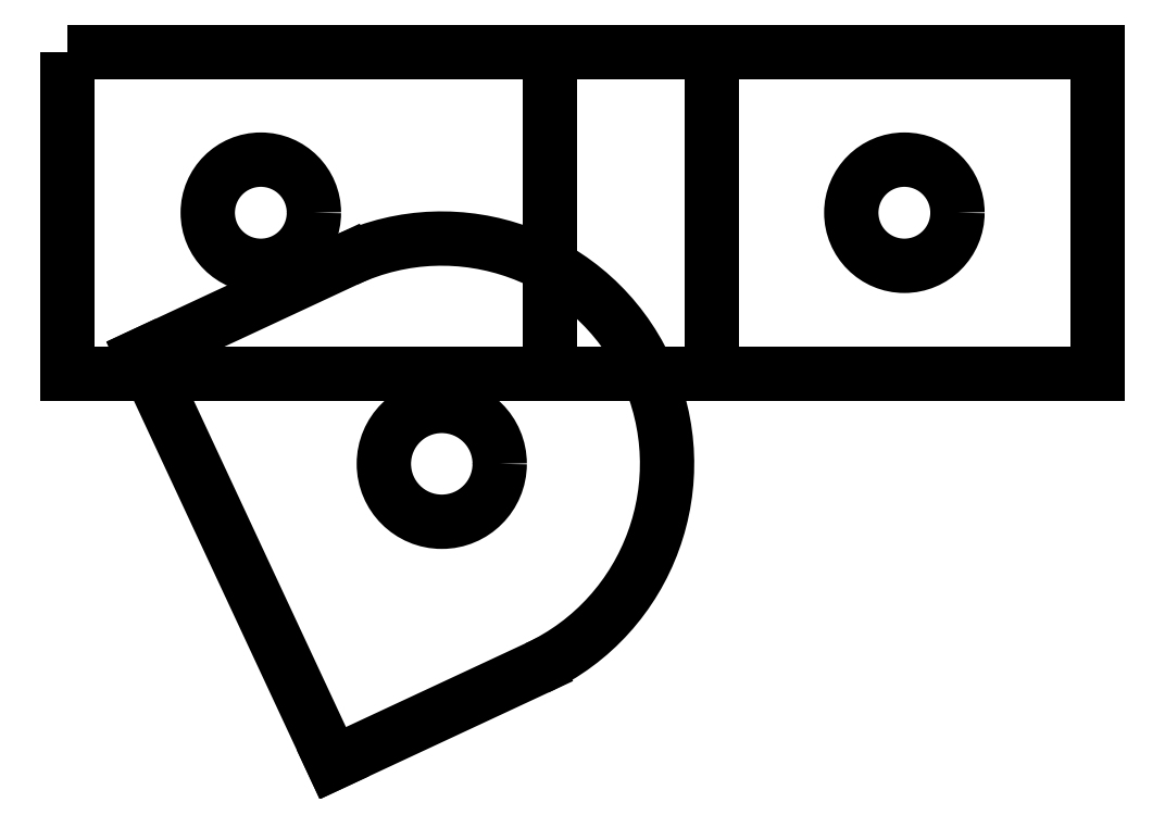
<metadata>
{"format":"dxf","ext":"dxf","renderer":"ezdxf+matplotlib","layout":"modelspace","background":"white","min_lineweight":24,"dpi":150}
</metadata>
<code>
0
SECTION
2
ENTITIES
0
CIRCLE
8
0
10
-3.009
20
2.248
30
0
40
0.9
210
-0
220
0
230
1
0
LINE
8
0
10
-7.66
20
3.941
30
0
11
-4.702
21
-2.403
31
0
0
ARC
8
0
10
-3.009
20
2.248
30
0
40
3.5
210
-0
220
0
230
1
50
-65
51
115
0
LWPOLYLINE
8
0
90
4
70
1
43
0
10
-8.821
20
8.65
10
7.179
20
8.65
10
7.179
20
3.65
10
-8.821
20
3.65
0
CIRCLE
8
0
10
-5.821
20
6.15
30
0
40
0.825
210
0
220
0
230
1
0
CIRCLE
8
0
10
4.179
20
6.15
30
0
40
0.825
210
0
220
0
230
1
0
LWPOLYLINE
8
0
90
4
70
1
43
0
10
-1.321
20
8.65
10
1.179
20
8.65
10
1.179
20
3.65
10
-1.321
20
3.65
0
LINE
8
0
10
-4.488
20
5.42
30
0
11
-7.66
21
3.941
31
0
0
LINE
8
0
10
-4.702
20
-2.403
30
0
11
-1.53
21
-0.9241
31
0
0
ENDSEC
0
EOF

</code>
